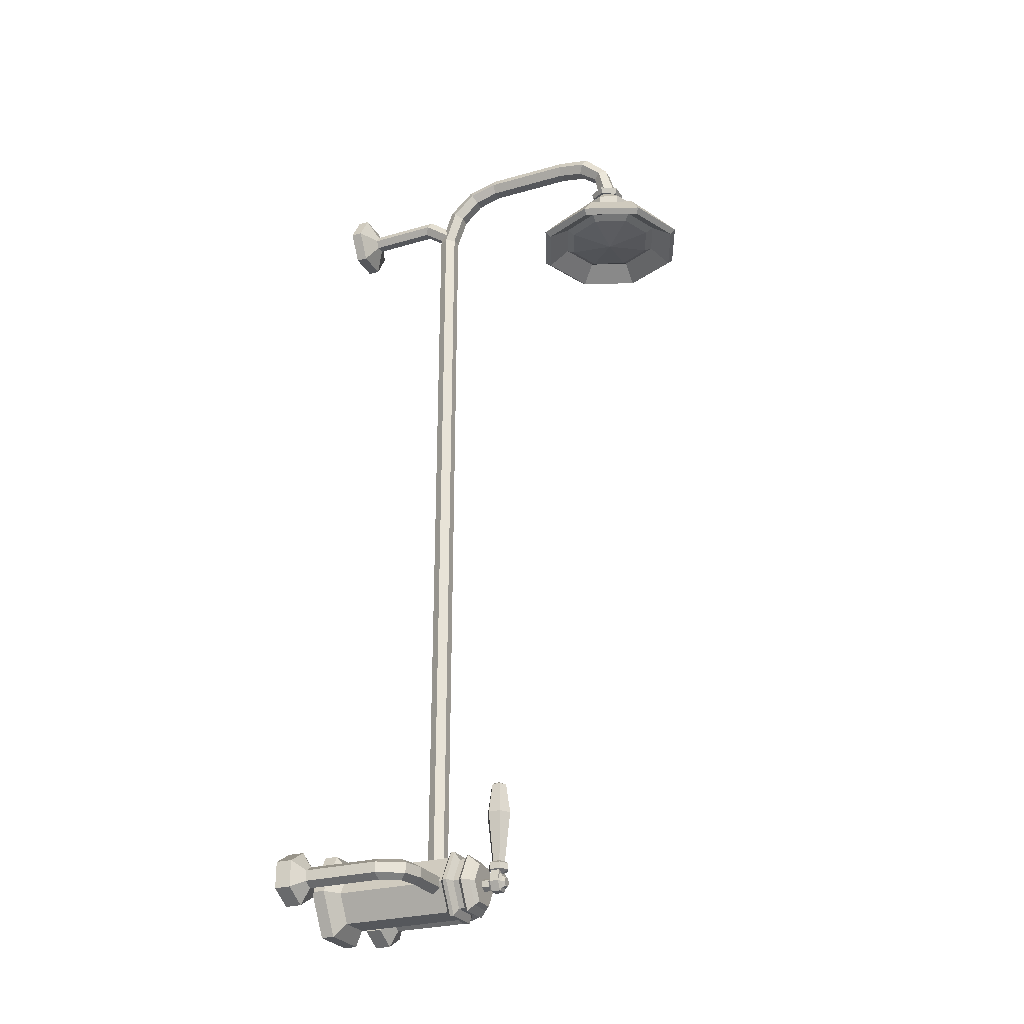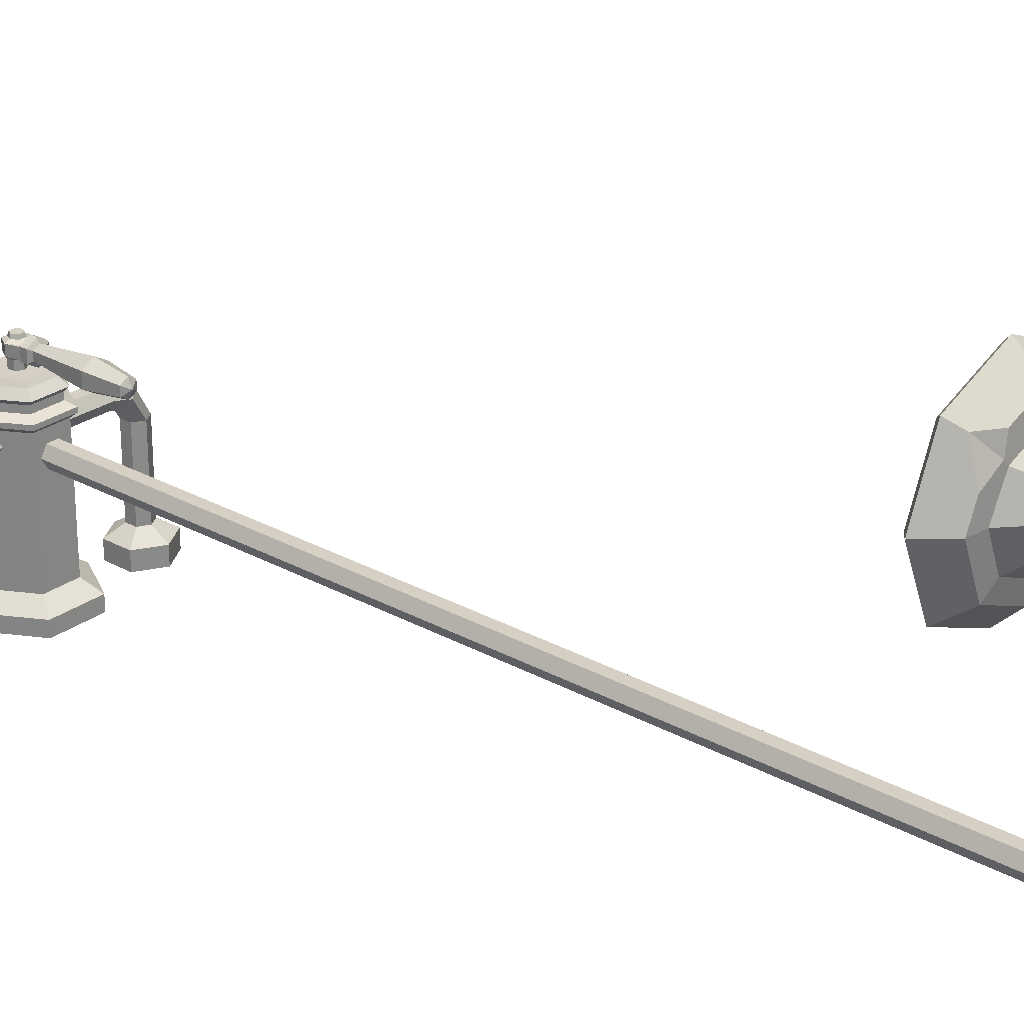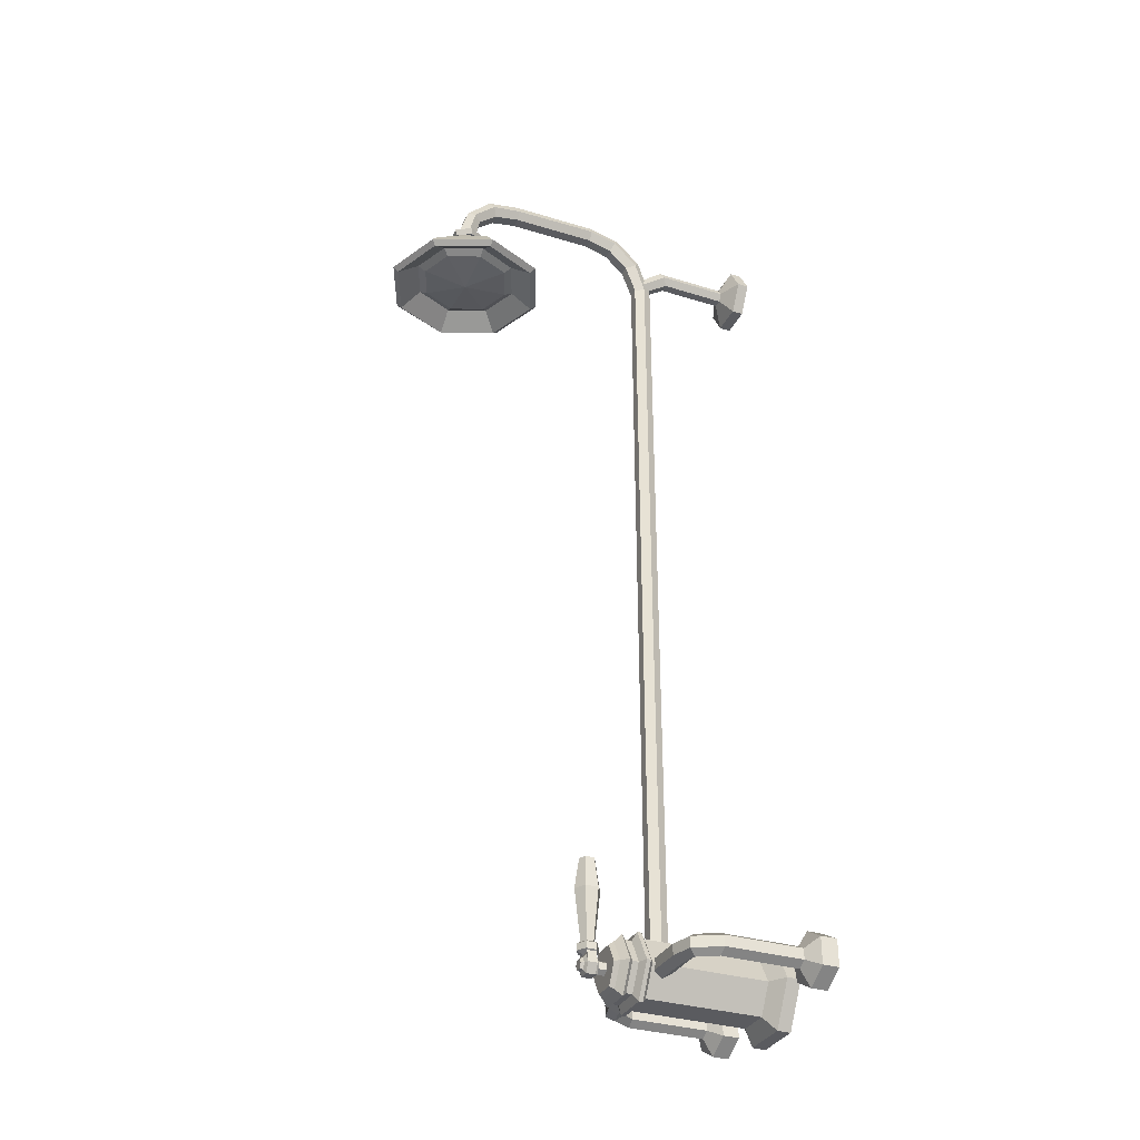
<metadata>
{"format":"obj","ext":"obj","renderer":"f3d","projection":"perspective","resolution":1024,"background":"white","views":[{"elev":-27.0,"azim":-65.9,"up":"+Y"},{"elev":26.3,"azim":131.3,"up":"+Z"},{"elev":-33.1,"azim":66.9,"up":"+Y"}]}
</metadata>
<code>
v -3.806 -75 22.77
v -3.806 -76.93 22.77
v -3.856 -77.89 21.1
v -3.906 -76.93 19.44
v -3.906 -75 19.44
v -3.856 -74.04 21.1
v -21.55 -73.55 -2.104
v -21.55 -78.38 -2.104
v -17.37 -80.79 -2.104
v -13.2 -78.38 -2.104
v -13.2 -73.55 -2.104
v -17.37 -71.14 -2.104
v -19.04 -75 2.682
v -19.04 -76.93 2.682
v -17.37 -77.89 2.682
v -15.71 -76.93 2.682
v -15.71 -75 2.682
v -17.37 -74.04 2.682
v -21.55 -73.55 0.8887
v -21.55 -78.38 0.8887
v -17.37 -80.79 0.8887
v -13.2 -78.38 0.8887
v -13.2 -73.55 0.8887
v -17.37 -71.14 0.8887
v -19.04 -76.93 16.75
v -17.37 -77.89 16.75
v -15.71 -76.93 16.75
v -15.71 -75 16.75
v -17.37 -74.04 16.75
v -19.04 -75 16.75
v -16.39 -76.93 21.55
v -15.38 -77.89 20.22
v -14.36 -76.93 18.9
v -14.36 -75 18.9
v -15.38 -74.04 20.22
v -16.39 -75 21.55
v -12.48 -76.93 22.64
v -12.41 -77.89 21.01
v -12.35 -76.93 19.38
v -12.35 -75 19.38
v -12.41 -74.04 21.01
v -12.48 -75 22.64
v 3.806 -75 22.77
v 3.806 -76.93 22.77
v 3.856 -77.89 21.1
v 3.906 -76.93 19.44
v 3.906 -75 19.44
v 3.856 -74.04 21.1
v 21.55 -73.55 -2.104
v 21.55 -78.38 -2.104
v 17.37 -80.79 -2.104
v 13.2 -78.38 -2.104
v 13.2 -73.55 -2.104
v 17.37 -71.14 -2.104
v 19.04 -75 2.682
v 19.04 -76.93 2.682
v 17.37 -77.89 2.682
v 15.71 -76.93 2.682
v 15.71 -75 2.682
v 17.37 -74.04 2.682
v 21.55 -73.55 0.8887
v 21.55 -78.38 0.8887
v 17.37 -80.79 0.8887
v 13.2 -78.38 0.8887
v 13.2 -73.55 0.8887
v 17.37 -71.14 0.8887
v 19.04 -76.93 16.75
v 17.37 -77.89 16.75
v 15.71 -76.93 16.75
v 15.71 -75 16.75
v 17.37 -74.04 16.75
v 19.04 -75 16.75
v 16.39 -76.93 21.55
v 15.38 -77.89 20.22
v 14.36 -76.93 18.9
v 14.36 -75 18.9
v 15.38 -74.04 20.22
v 16.39 -75 21.55
v 12.48 -76.93 22.64
v 12.41 -77.89 21.01
v 12.35 -76.93 19.38
v 12.35 -75 19.38
v 12.41 -74.04 21.01
v 12.48 -75 22.64
v 4.443 -75.88 29.23
v 2.409 -79.41 29.23
v -1.659 -79.41 29.23
v -3.693 -75.88 29.23
v -1.659 -72.36 29.23
v 2.409 -72.36 29.23
v 4.77 -83.5 -2.104
v -4.02 -83.5 -2.104
v -8.415 -75.88 -2.104
v -4.02 -68.27 -2.104
v 4.77 -68.27 -2.104
v 9.165 -75.88 -2.104
v 4.77 -83.5 0.3444
v -4.02 -83.5 0.3444
v -8.415 -75.88 0.3444
v -4.02 -68.27 0.3444
v 4.77 -68.27 0.3444
v 9.165 -75.88 0.3444
v 3.311 -80.97 2.308
v -2.561 -80.97 2.308
v -5.497 -75.88 2.308
v -2.561 -70.8 2.308
v 3.311 -70.8 2.308
v 6.247 -75.88 2.308
v 3.311 -80.97 23.25
v -2.561 -80.97 23.25
v -5.497 -75.88 23.25
v -2.561 -70.8 23.25
v 3.311 -70.8 23.25
v 6.247 -75.88 23.25
v 3.802 -81.82 23.97
v -3.052 -81.82 23.97
v -6.478 -75.88 23.97
v -3.052 -69.95 23.97
v 3.802 -69.95 23.97
v 7.228 -75.88 23.97
v 3.802 -81.82 24.71
v -3.052 -81.82 24.71
v -6.478 -75.88 24.71
v -3.052 -69.95 24.71
v 3.802 -69.95 24.71
v 7.228 -75.88 24.71
v 3.009 -80.45 25.42
v -2.259 -80.45 25.42
v -4.893 -75.88 25.42
v -2.259 -71.32 25.42
v 3.009 -71.32 25.42
v 5.643 -75.88 25.42
v 3.402 -81.13 27.26
v -2.652 -81.13 27.26
v -5.68 -75.88 27.26
v -2.652 -70.64 27.26
v 3.402 -70.64 27.26
v 6.43 -75.88 27.26
v 5.643 -75.88 26.54
v 3.009 -71.32 26.54
v -2.259 -71.32 26.54
v -4.893 -75.88 26.54
v -2.259 -80.45 26.54
v 3.009 -80.45 26.54
v 2.741 -79.98 28.44
v -1.991 -79.98 28.44
v -4.357 -75.88 28.44
v -1.991 -71.79 28.44
v 2.741 -71.79 28.44
v 5.107 -75.88 28.44
v 0.4394 71.22 57.58
v 1.359 79.3 51.64
v -0.6096 79.3 51.64
v -1.594 80.81 52.43
v -0.6096 82.32 53.22
v 1.359 82.32 53.22
v 2.344 80.81 52.43
v 1.359 80.26 31.18
v -0.6096 80.26 31.18
v -1.594 81.88 31.18
v -0.6096 83.5 31.18
v 1.359 83.5 31.18
v 2.344 81.88 31.18
v 1.314 -75.32 21.26
v -0.5643 -75.32 21.26
v -1.504 -75.32 19.63
v -0.5643 -75.32 18
v 1.314 -75.32 18
v 2.253 -75.32 19.63
v 1.314 70.38 21.26
v -0.5643 70.38 21.26
v -1.504 70.38 19.63
v -0.5643 70.38 18
v 1.314 70.38 18
v 2.253 70.38 19.63
v 1.359 75.66 23.21
v -0.6096 75.66 23.21
v -1.594 76.7 21.86
v -0.6096 77.75 20.52
v 1.359 77.75 20.52
v 2.344 76.16 21.54
v 1.359 79 26.79
v -0.6096 79 26.79
v -1.594 80.51 26
v -0.6096 82.02 25.21
v 1.359 82.02 25.21
v 2.344 80.51 26
v 1.354 72.87 55.82
v -0.6148 72.86 55.8
v -1.623 72.84 57.45
v -0.6633 72.83 59.14
v 1.306 72.83 59.17
v 2.314 72.85 57.51
v -1.056 71.18 54.79
v -1.302 72.15 54.52
v 2.083 72.16 54.57
v 1.835 71.19 54.83
v -2.538 71.08 57.27
v -3.036 72.11 57.37
v -1.128 70.99 59.79
v -1.386 72.09 60.27
v 1.763 71 59.83
v 2 72.1 60.32
v 3.245 71.1 57.35
v 3.734 72.14 57.47
v 1.179 76.86 1.93
v -0.4288 76.86 1.93
v -1.233 75.47 1.93
v -0.4288 74.07 1.93
v 1.179 74.07 1.93
v 1.982 75.47 1.93
v 1.179 72.95 20.58
v 1.982 71.72 19.93
v 1.179 70.48 19.28
v -0.4288 70.48 19.28
v -1.233 71.72 19.93
v -0.4288 72.95 20.58
v 3.285 80.51 0
v -2.535 80.51 0
v -5.445 75.47 0
v -2.535 70.43 0
v 3.285 70.43 0
v 6.195 75.47 0
v 3.285 80.51 -2.104
v -2.535 80.51 -2.104
v -5.445 75.47 -2.104
v -2.535 70.43 -2.104
v 3.285 70.43 -2.104
v 6.195 75.47 -2.104
v -0.4288 76.87 15.45
v -1.233 75.48 14.84
v -0.4288 74.1 14.22
v 1.179 74.1 14.22
v 1.982 75.48 14.84
v 1.179 76.87 15.45
v 1.359 80.16 47.04
v -0.6096 80.16 47.04
v -1.594 81.77 47.11
v -0.6096 83.37 47.17
v 1.359 83.38 47.17
v 2.344 81.55 47.11
v 1.356 76.65 55.06
v 2.328 77.32 56.34
v 1.33 77.99 57.61
v -0.6391 77.99 57.59
v -1.61 77.32 56.31
v -0.6124 76.65 55.04
v -0.4746 -75.26 31.27
v -0.4746 -76.46 31.27
v -0.4746 -76.46 26.94
v -0.4746 -75.26 26.94
v 0.5643 -77.06 31.27
v 0.5643 -77.06 26.94
v 1.603 -76.46 31.27
v 1.603 -76.46 26.94
v 1.603 -75.26 31.27
v 1.603 -75.26 26.94
v 0.5643 -74.66 31.27
v 0.5643 -74.66 26.94
f 30 13 14 25
f 25 14 15 26
f 26 15 16 27
f 27 16 17 28
f 28 17 18 29
f 29 18 13 30
f 14 13 19 20
f 15 14 20 21
f 16 15 21 22
f 17 16 22 23
f 18 17 23 24
f 13 18 24 19
f 20 19 7 8
f 21 20 8 9
f 22 21 9 10
f 23 22 10 11
f 24 23 11 12
f 19 24 12 7
f 10 9 12 11
f 9 8 7 12
f 31 25 26 32
f 32 26 27 33
f 33 27 28 34
f 34 28 29 35
f 35 29 30 36
f 36 30 25 31
f 37 31 32 38
f 38 32 33 39
f 39 33 34 40
f 40 34 35 41
f 41 35 36 42
f 42 36 31 37
f 2 37 38 3
f 3 38 39 4
f 4 39 40 5
f 5 40 41 6
f 6 41 42 1
f 1 42 37 2
f 72 67 56 55
f 67 68 57 56
f 68 69 58 57
f 69 70 59 58
f 70 71 60 59
f 71 72 55 60
f 56 62 61 55
f 57 63 62 56
f 58 64 63 57
f 59 65 64 58
f 60 66 65 59
f 55 61 66 60
f 62 50 49 61
f 63 51 50 62
f 64 52 51 63
f 65 53 52 64
f 66 54 53 65
f 61 49 54 66
f 52 53 54 51
f 51 54 49 50
f 73 74 68 67
f 74 75 69 68
f 75 76 70 69
f 76 77 71 70
f 77 78 72 71
f 78 73 67 72
f 79 80 74 73
f 80 81 75 74
f 81 82 76 75
f 82 83 77 76
f 83 84 78 77
f 84 79 73 78
f 44 45 80 79
f 45 46 81 80
f 46 47 82 81
f 47 48 83 82
f 48 43 84 83
f 43 44 79 84
f 89 88 85 90
f 85 88 87 86
f 92 91 97 98
f 93 92 98 99
f 94 93 99 100
f 95 94 100 101
f 96 95 101 102
f 91 96 102 97
f 98 97 103 104
f 99 98 104 105
f 100 99 105 106
f 101 100 106 107
f 102 101 107 108
f 97 102 108 103
f 104 103 109 110
f 105 104 110 111
f 106 105 111 112
f 107 106 112 113
f 108 107 113 114
f 103 108 114 109
f 110 109 115 116
f 111 110 116 117
f 112 111 117 118
f 113 112 118 119
f 114 113 119 120
f 109 114 120 115
f 116 115 121 122
f 117 116 122 123
f 118 117 123 124
f 119 118 124 125
f 120 119 125 126
f 115 120 126 121
f 122 121 127 128
f 123 122 128 129
f 124 123 129 130
f 125 124 130 131
f 126 125 131 132
f 121 126 132 127
f 143 144 133 134
f 142 143 134 135
f 141 142 135 136
f 140 141 136 137
f 139 140 137 138
f 144 139 138 133
f 134 133 145 146
f 135 134 146 147
f 136 135 147 148
f 137 136 148 149
f 138 137 149 150
f 133 138 150 145
f 132 131 140 139
f 131 130 141 140
f 130 129 142 141
f 129 128 143 142
f 128 127 144 143
f 127 132 139 144
f 146 145 86 87
f 147 146 87 88
f 148 147 88 89
f 149 148 89 90
f 150 149 90 85
f 145 150 85 86
f 188 189 247 242
f 189 190 246 247
f 190 191 245 246
f 191 192 244 245
f 192 193 243 244
f 193 188 242 243
f 236 237 159 158
f 237 238 160 159
f 238 239 161 160
f 239 240 162 161
f 240 241 163 162
f 241 236 158 163
f 165 164 170 171
f 166 165 171 172
f 167 166 172 173
f 168 167 173 174
f 169 168 174 175
f 164 169 175 170
f 171 170 176 177
f 172 171 177 178
f 173 172 178 179
f 174 173 179 180
f 175 174 180 181
f 170 175 181 176
f 177 176 182 183
f 178 177 183 184
f 179 178 184 185
f 180 179 185 186
f 181 180 186 187
f 176 181 187 182
f 183 182 158 159
f 184 183 159 160
f 185 184 160 161
f 186 185 161 162
f 187 186 162 163
f 182 187 163 158
f 194 195 196 197
f 198 199 195 194
f 200 201 199 198
f 202 203 201 200
f 204 205 203 202
f 197 196 205 204
f 189 188 196 195
f 151 194 197
f 190 189 195 199
f 151 198 194
f 191 190 199 201
f 151 200 198
f 192 191 201 203
f 151 202 200
f 193 192 203 205
f 151 204 202
f 188 193 205 196
f 151 197 204
f 217 212 235 230
f 216 217 230 231
f 215 216 231 232
f 214 215 232 233
f 213 214 233 234
f 212 213 234 235
f 207 206 218 219
f 208 207 219 220
f 209 208 220 221
f 210 209 221 222
f 211 210 222 223
f 206 211 223 218
f 219 218 224 225
f 220 219 225 226
f 221 220 226 227
f 222 221 227 228
f 223 222 228 229
f 218 223 229 224
f 226 229 228 227
f 91 92 93 96
f 96 93 94 95
f 225 224 229 226
f 231 230 207 208
f 232 231 208 209
f 233 232 209 210
f 234 233 210 211
f 235 234 211 206
f 230 235 206 207
f 153 237 236 152
f 154 238 237 153
f 155 239 238 154
f 156 240 239 155
f 157 241 240 156
f 152 236 241 157
f 243 242 152 157
f 244 243 157 156
f 245 244 156 155
f 246 245 155 154
f 247 246 154 153
f 242 247 153 152
f 248 251 250 249
f 249 250 253 252
f 252 253 255 254
f 254 255 257 256
f 256 257 259 258
f 258 259 251 248
v 7.722 60.86 50.64
v 0.8643 60.8 47.8
v -5.994 60.86 50.64
v -8.834 60.99 57.5
v -5.994 61.12 64.36
v 0.8643 61.17 67.2
v 7.722 61.12 64.36
v 10.56 60.99 57.5
v 8.725 62.89 49.55
v 0.8643 62.83 46.29
v -6.996 62.89 49.55
v -10.11 63.26 57.55
v -6.862 63.34 65.53
v 0.8643 63.25 68.52
v 11.98 63.04 57.41
v 3.788 66.86 54.11
v 0.4113 66.83 52.71
v -2.965 66.86 54.11
v -4.364 66.92 57.48
v -2.965 66.99 60.86
v 0.4113 67.01 62.25
v 3.788 66.99 60.86
v 5.186 66.92 57.48
v 1.633 71.68 56.17
v 0.4113 71.67 55.66
v -0.8108 71.68 56.17
v -1.317 71.7 57.39
v -0.8108 71.73 58.61
v 0.4113 71.73 59.12
v 1.633 71.73 58.61
v 2.14 71.7 57.39
v 3.916 68.32 53.95
v 0.4113 68.48 52.49
v -3.093 68.5 53.95
v -4.545 68.57 57.45
v -3.093 68.82 60.95
v 0.4113 68.85 62.41
v 3.916 68.64 60.95
v 5.368 68.39 57.45
v 6.685 60.11 51.64
v 0.8643 60.06 49.23
v 0.8643 59.18 57.48
v -4.956 60.11 51.64
v -7.367 60.22 57.46
v -4.956 60.33 63.28
v 0.8643 60.37 65.69
v 6.685 60.33 63.28
v 9.096 60.22 57.46
v 10.5 58.25 47.85
v 0.8409 58.23 43.85
v 0.8409 59.07 42.7
v 11.24 59.1 47
v -8.814 58.25 47.85
v -9.562 59.1 47
v -12.81 58.31 57.5
v -13.68 59.25 57.6
v -8.814 58.36 67.15
v -9.562 59.22 67.81
v 0.8409 58.39 71.15
v 0.8409 59.25 72.12
v 10.5 58.36 67.15
v 11.24 59.22 67.81
v 14.49 58.31 57.5
v 15.55 59.16 57.41
v 0.7266 63.25 49.23
v -5.073 63.29 51.63
v -7.387 63.75 57.52
v -4.939 63.88 63.5
v 0.7266 63.56 65.04
v 6.527 63.51 62.64
v 8.929 63.4 57.43
v 6.527 63.29 51.63
v 6.456 63.21 66.2
v 7.198 63.41 63.44
v 10.4 63.11 61.23
v 9.879 61.37 66.43
f 300 299 301
f 302 300 301
f 303 302 301
f 304 303 301
f 305 304 301
f 306 305 301
f 307 306 301
f 299 307 301
f 308 309 310 311
f 309 312 313 310
f 312 314 315 313
f 314 316 317 315
f 316 318 319 317
f 318 320 321 319
f 320 322 323 321
f 322 308 311 323
f 276 275 331 324
f 277 276 324 325
f 278 277 325 326
f 279 278 326 327
f 280 279 327 328
f 281 280 328 329
f 282 281 329 330
f 330 331 275 282
f 284 283 291 292
f 285 284 292 293
f 286 285 293 294
f 287 286 294 295
f 288 287 295 296
f 289 288 296 297
f 290 289 297 298
f 283 290 298 291
f 283 289 290
f 287 285 286
f 284 285 287 288
f 284 288 289 283
f 275 276 292 291
f 276 277 293 292
f 277 278 294 293
f 278 279 295 294
f 279 280 296 295
f 280 281 297 296
f 281 282 298 297
f 282 275 291 298
f 261 260 299 300
f 262 261 300 302
f 263 262 302 303
f 264 263 303 304
f 265 264 304 305
f 266 265 305 306
f 267 266 306 307
f 260 267 307 299
f 260 261 309 308
f 269 268 311 310
f 261 262 312 309
f 270 269 310 313
f 262 263 314 312
f 271 270 313 315
f 263 264 316 314
f 272 271 315 317
f 264 265 318 316
f 273 272 317 319
f 265 266 320 318
f 335 319 321
f 266 267 322 320
f 274 334 335 323
f 267 260 308 322
f 268 274 323 311
f 325 324 269 270
f 326 325 270 271
f 327 326 271 272
f 328 327 272 273
f 333 328 273 332
f 330 329 333
f 268 331 330 274
f 324 331 268 269
f 335 333 332
f 334 333 335
f 330 333 334 274
f 329 328 333
f 335 332 273 319
f 323 335 321
v 0.4662 -74.5 32.11
v -1.217 -73.43 31.14
v 0.4662 -73.43 30.17
v 2.15 -73.43 31.14
v 2.15 -73.43 33.08
v 0.4662 -73.43 34.06
v -1.217 -73.43 33.08
v -1.217 -72.24 31.14
v 0.4662 -72.24 30.17
v 2.15 -72.24 31.14
v 2.15 -72.24 33.08
v 0.4662 -72.24 34.06
v -1.217 -72.24 33.08
v -0.6204 -71.83 31.48
v 0.4662 -71.83 30.86
v 1.553 -71.83 31.48
v 1.553 -71.83 32.74
v 0.4662 -71.83 33.37
v -0.6204 -71.83 32.74
v -1.543 -62.6 30.95
v 0.4662 -62.6 29.79
v 2.475 -62.6 30.95
v 2.475 -62.6 33.27
v 0.4662 -62.6 34.43
v -1.543 -62.6 33.27
v -0.8017 -57.07 31.38
v 0.4662 -57.07 30.65
v 1.734 -57.07 31.38
v 1.734 -57.07 32.84
v 0.4662 -57.07 33.58
v -0.8017 -57.07 32.84
v 0.4662 -56.42 32.11
v -0.512 -75.75 33.76
v -0.0229 -74.9 33.76
v 0.9553 -74.9 33.76
v 1.444 -75.75 33.76
v 0.9553 -76.6 33.76
v -0.02289 -76.6 33.76
v -0.7065 -75.75 33.17
v -0.1201 -76.76 33.17
v 1.053 -76.76 33.17
v 1.639 -75.75 33.17
v 1.053 -74.73 33.17
v -0.1201 -74.73 33.17
v -1.478 -75.75 32.82
v -0.5057 -77.43 32.82
v 1.438 -77.43 32.82
v 2.41 -75.75 32.82
v 1.438 -74.06 32.82
v -0.5057 -74.06 32.82
v -1.478 -75.75 31.17
v -0.5057 -77.43 31.17
v 1.438 -77.43 31.17
v 2.41 -75.75 31.17
v 1.438 -74.06 31.17
v -0.5057 -74.06 31.17
v -1.25 -75.75 30.81
v -0.3921 -77.23 30.81
v 1.324 -77.23 30.81
v 2.183 -75.75 30.81
v 1.324 -74.26 30.81
v -0.3921 -74.26 30.81
v 1.598 -72.57 31.17
v 1.598 -72.57 32.82
v -0.6659 -72.57 31.17
v -0.6659 -72.57 32.82
f 337 338 336
f 338 339 336
f 339 340 336
f 340 341 336
f 341 342 336
f 342 337 336
f 343 344 338 337
f 344 345 339 338
f 345 346 340 339
f 346 347 341 340
f 347 348 342 341
f 348 343 337 342
f 349 350 344 343
f 350 351 345 344
f 351 352 346 345
f 352 353 347 346
f 353 354 348 347
f 354 349 343 348
f 355 356 350 349
f 356 357 351 350
f 357 358 352 351
f 358 359 353 352
f 359 360 354 353
f 360 355 349 354
f 361 362 356 355
f 362 363 357 356
f 363 364 358 357
f 364 365 359 358
f 365 366 360 359
f 366 361 355 360
f 364 367 365
f 362 361 367
f 367 361 366
f 367 366 365
f 363 367 364
f 362 367 363
f 379 374 368 369
f 378 379 369 370
f 377 378 370 371
f 376 377 371 372
f 375 376 372 373
f 374 375 373 368
f 380 381 375 374
f 381 382 376 375
f 382 383 377 376
f 383 384 378 377
f 384 385 379 378
f 385 380 374 379
f 386 387 381 380
f 387 388 382 381
f 388 389 383 382
f 392 393 387 386
f 393 394 388 387
f 394 395 389 388
f 395 396 390 389
f 396 397 391 390
f 397 392 386 391
f 394 393 392 395
f 395 392 397 396
f 368 371 370 369
f 368 373 372 371
f 389 390 398
f 384 383 399
f 383 389 398 399
f 390 391 400 398
f 385 384 399 401
f 391 386 400
f 386 380 401 400
f 380 385 401

</code>
